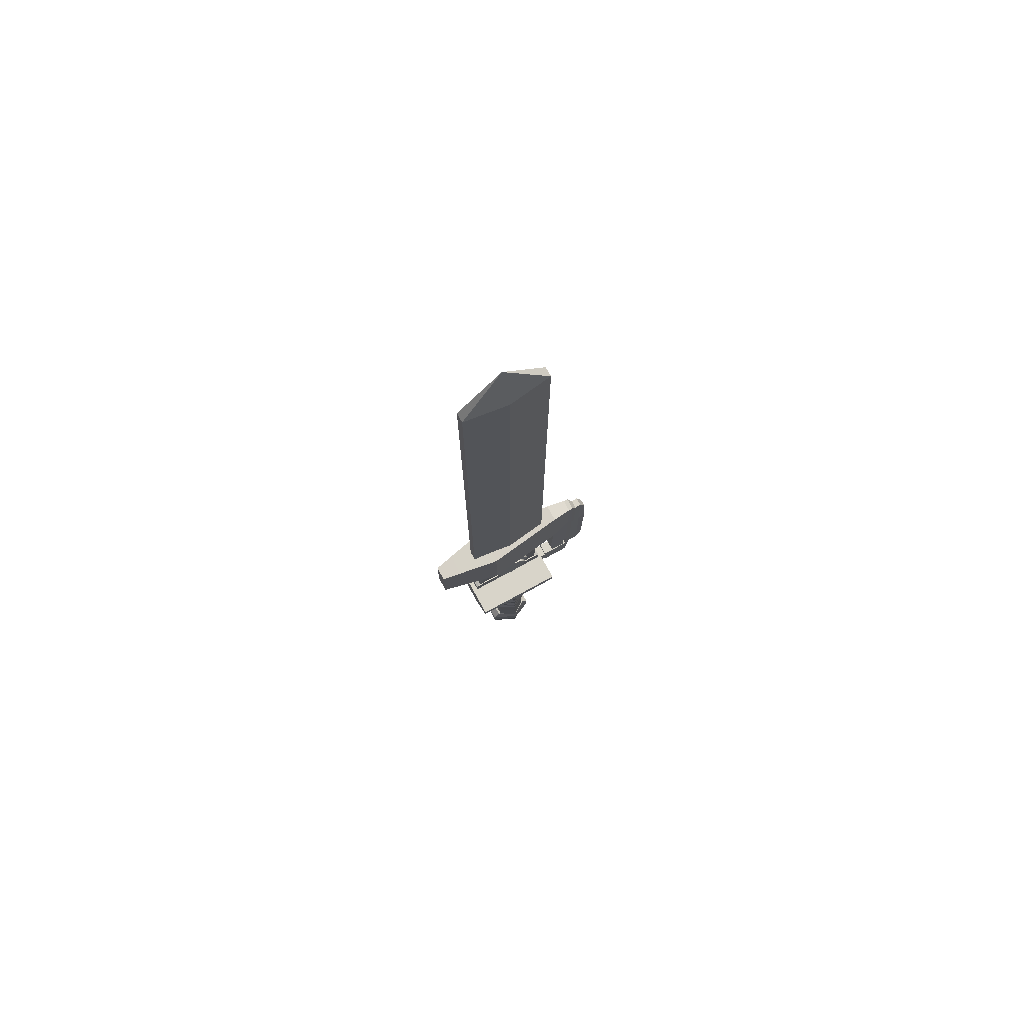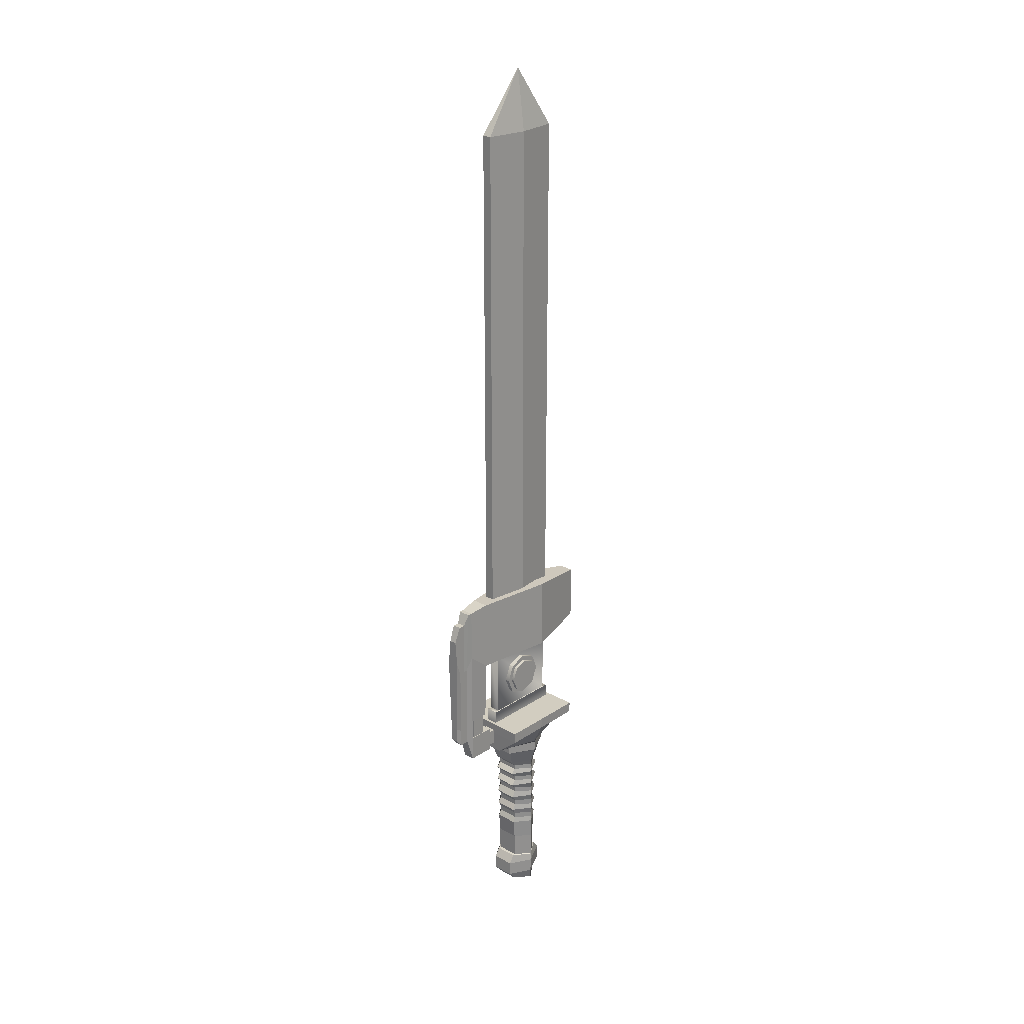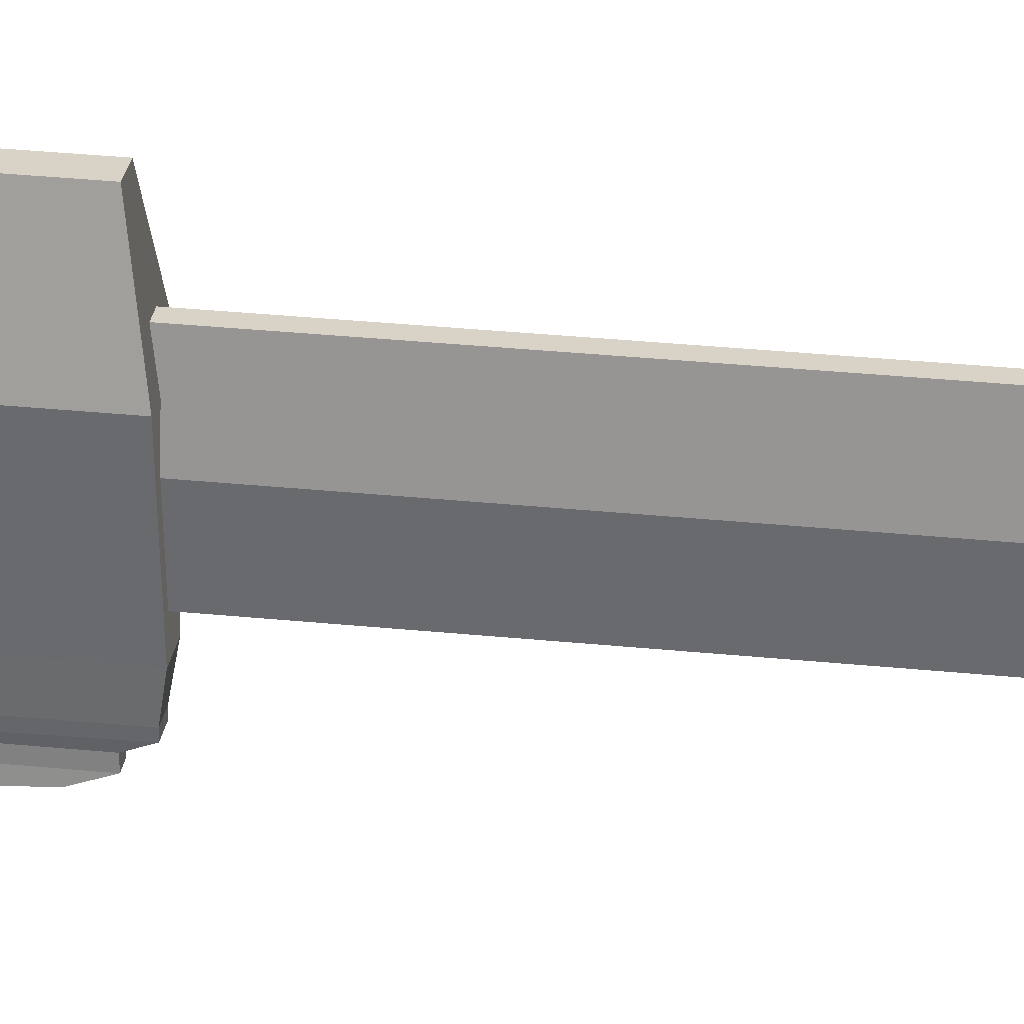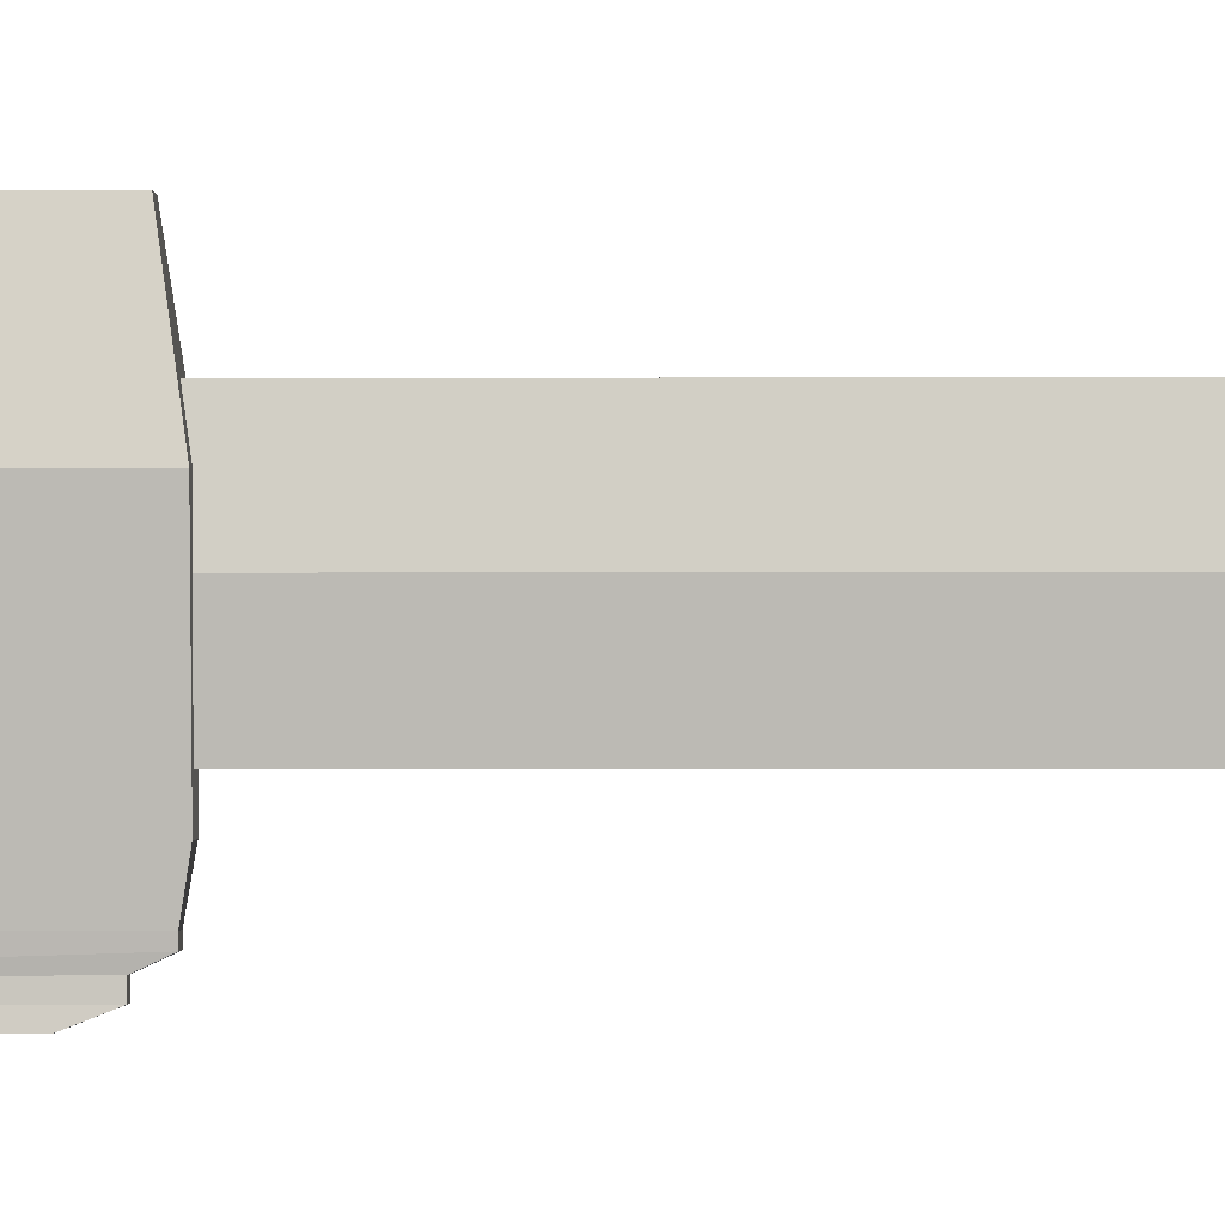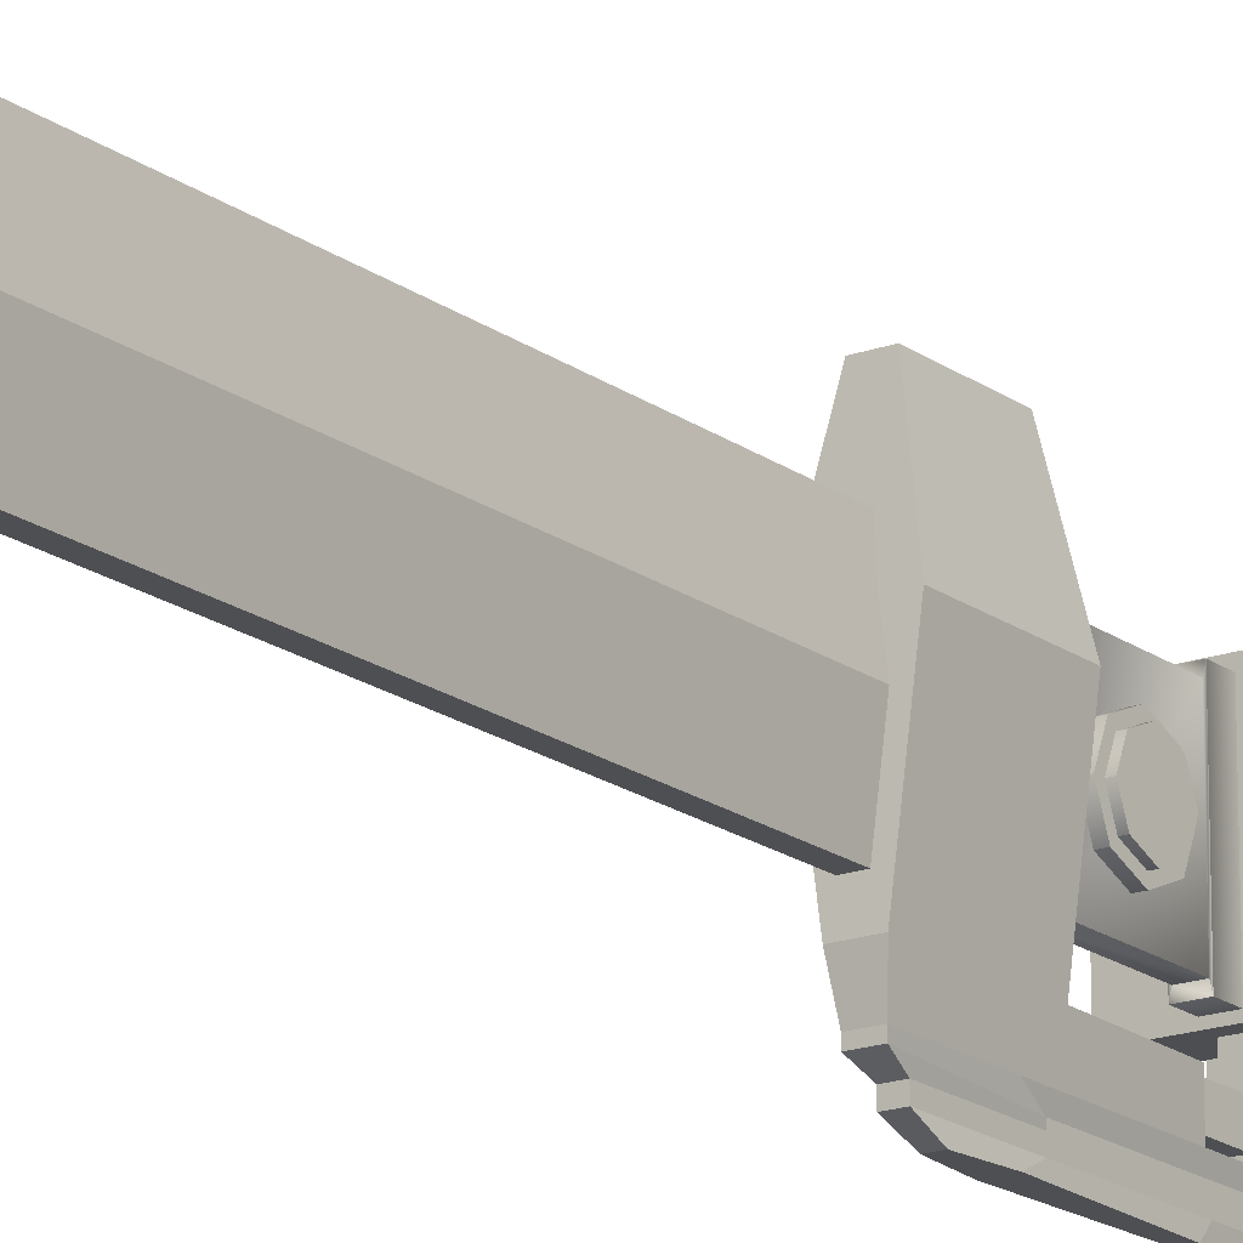
<metadata>
{"format":"obj","ext":"obj","renderer":"f3d","projection":"perspective","resolution":1024,"background":"white","views":[{"elev":75.2,"azim":61.3,"up":"+Y"},{"elev":24.4,"azim":-137.4,"up":"+Y"},{"elev":28.1,"azim":99.1,"up":"+Z"},{"elev":-1.1,"azim":91.3,"up":"+Z"},{"elev":-18.0,"azim":-144.6,"up":"+Z"}]}
</metadata>
<code>
o Dagger.001_Cube.003
v -4.739 0.1516 0.02447
v -4.718 0.1516 0.02447
v -4.739 0.1686 0.01742
v -4.718 0.1686 0.01742
v -4.739 0.1757 0.000382
v -4.718 0.1757 0.000382
v -4.739 0.1686 -0.01665
v -4.718 0.1686 -0.01665
v -4.739 0.1516 -0.02371
v -4.718 0.1516 -0.02371
v -4.739 0.1346 -0.01665
v -4.718 0.1346 -0.01665
v -4.739 0.1275 0.000382
v -4.718 0.1275 0.000382
v -4.739 0.1346 0.01742
v -4.718 0.1346 0.01742
v -4.743 0.1516 0.0195
v -4.715 0.1516 0.0195
v -4.743 0.1651 0.0139
v -4.715 0.1651 0.0139
v -4.743 0.1707 0.000382
v -4.715 0.1707 0.000382
v -4.743 0.1651 -0.01314
v -4.715 0.1651 -0.01314
v -4.743 0.1516 -0.01874
v -4.715 0.1516 -0.01874
v -4.743 0.1381 -0.01314
v -4.715 0.1381 -0.01314
v -4.743 0.1325 0.000382
v -4.715 0.1325 0.000382
v -4.743 0.1381 0.0139
v -4.715 0.1381 0.0139
v -4.724 0.265 -0.04443
v -4.724 0.7943 -0.04443
v -4.733 0.2598 0.04595
v -4.733 0.7943 0.04595
v -4.728 0.8576 0.002541
v -4.733 0.7943 -0.04443
v -4.733 0.265 -0.04443
v -4.724 0.7943 0.04595
v -4.724 0.2598 0.04595
v -4.739 0.7943 -9.4e-05
v -4.739 0.265 -9.4e-05
v -4.718 0.7943 0.000796
v -4.718 0.265 0.000796
v -4.718 0.3441 0.000796
v -4.718 0.3839 0.000796
v -4.718 0.4236 0.000796
v -4.718 0.4633 0.000796
v -4.718 0.5031 0.000796
v -4.717 -0.09784 -0.01497
v -4.741 -0.09784 0.01734
v -4.741 -0.09784 -0.01497
v -4.717 -0.09784 0.01734
v -4.717 -0.0985 -0.01757
v -4.741 -0.0985 0.01975
v -4.741 -0.0985 -0.01757
v -4.717 -0.0985 0.01975
v -4.717 -0.1074 -0.02361
v -4.741 -0.1074 0.0266
v -4.741 -0.1074 -0.02361
v -4.717 -0.1074 0.0266
v -4.717 -0.1231 -0.02401
v -4.741 -0.1231 0.0262
v -4.741 -0.1231 -0.02401
v -4.717 -0.1231 0.0262
v -4.717 -0.1326 -0.01596
v -4.741 -0.1326 0.01774
v -4.741 -0.1326 -0.01596
v -4.717 -0.1326 0.01774
v -4.717 -0.07097 -0.01515
v -4.717 -0.04936 -0.01717
v -4.717 -0.005729 -0.01452
v -4.714 0.05514 -0.02772
v -4.714 0.0663 -0.02778
v -4.714 0.0675 -0.04497
v -4.691 0.1014 -0.04569
v -4.72 0.1877 -0.06086
v -4.741 -0.07097 0.01774
v -4.741 -0.04936 0.01975
v -4.741 -0.005729 0.01671
v -4.743 0.05514 0.03048
v -4.743 0.0663 0.03053
v -4.743 0.0675 0.05177
v -4.769 0.1014 0.05184
v -4.737 0.1973 0.08929
v -4.735 0.2582 -0.0601
v -4.738 0.1877 -0.06086
v -4.769 0.1014 -0.04569
v -4.743 0.0675 -0.04497
v -4.743 0.0663 -0.02778
v -4.743 0.05514 -0.02772
v -4.741 -0.005729 -0.01452
v -4.741 -0.04936 -0.01717
v -4.741 -0.07097 -0.01515
v -4.721 0.1973 0.08929
v -4.691 0.1014 0.05184
v -4.714 0.0675 0.05177
v -4.714 0.0663 0.03053
v -4.714 0.05514 0.03048
v -4.717 -0.005729 0.01671
v -4.717 -0.04936 0.01975
v -4.717 -0.07097 0.01774
v -4.754 -0.09784 0.000539
v -4.754 -0.0985 5.2e-05
v -4.754 -0.1074 0.000261
v -4.754 -0.1231 -0.000142
v -4.754 -0.1326 -9.5e-05
v -4.749 0.1877 0.02302
v -4.691 0.1014 0.003072
v -4.759 0.0675 -0.000572
v -4.759 0.0663 -8.8e-05
v -4.759 0.05514 0.000216
v -4.754 -0.005729 4e-06
v -4.754 -0.04936 0.000259
v -4.754 -0.07097 0.00032
v -4.706 -0.09784 0.001017
v -4.706 -0.0985 0.000572
v -4.706 -0.1074 0.000878
v -4.706 -0.1231 0.000475
v -4.706 -0.1326 0.000398
v -4.706 -0.07097 0.000807
v -4.706 -0.04936 0.000777
v -4.706 -0.005729 0.000548
v -4.7 0.05514 0.000918
v -4.7 0.0663 0.000643
v -4.7 0.0675 0.000106
v -4.769 0.1014 0.003072
v -4.708 0.1877 0.02471
v -4.691 0.08952 -0.04541
v -4.769 0.08952 0.05177
v -4.769 0.08952 -0.04559
v -4.691 0.08952 0.05177
v -4.769 0.08952 9.5e-05
v -4.691 0.08952 0.002377
v -4.72 0.2659 -0.06077
v -4.737 0.2563 0.08922
v -4.738 0.2659 -0.06077
v -4.721 0.2563 0.08922
v -4.749 0.2659 0.02302
v -4.708 0.2659 0.02471
v -4.735 0.2542 -0.0601
v -4.717 -0.0122 -0.01888
v -4.717 -0.01843 -0.0144
v -4.717 -0.02467 -0.01411
v -4.717 -0.0309 -0.01802
v -4.717 -0.03713 -0.01423
v -4.717 -0.04336 -0.01395
v -4.741 -0.0122 0.02113
v -4.741 -0.01843 0.01693
v -4.741 -0.02467 0.01671
v -4.741 -0.0309 0.02044
v -4.741 -0.03713 0.01648
v -4.741 -0.04336 0.01625
v -4.741 -0.04336 -0.01395
v -4.741 -0.03713 -0.01423
v -4.741 -0.0309 -0.01802
v -4.741 -0.02467 -0.01411
v -4.741 -0.01843 -0.0144
v -4.741 -0.0122 -0.01888
v -4.717 -0.04336 0.01625
v -4.717 -0.03713 0.01648
v -4.717 -0.0309 0.02044
v -4.717 -0.02467 0.01671
v -4.717 -0.01843 0.01693
v -4.717 -0.0122 0.02113
v -4.754 -0.04336 0.000224
v -4.754 -0.03713 0.000188
v -4.754 -0.0309 0.000151
v -4.754 -0.02467 0.000115
v -4.754 -0.01843 7.8e-05
v -4.754 -0.0122 4.1e-05
v -4.706 -0.0122 0.000582
v -4.706 -0.01843 0.000615
v -4.706 -0.02467 0.000647
v -4.706 -0.0309 0.00068
v -4.706 -0.03713 0.000713
v -4.706 -0.04336 0.000745
v -4.714 0.05442 -0.02537
v -4.717 0.03746 -0.02039
v -4.717 0.02154 -0.02019
v -4.717 0.01608 -0.01509
v -4.717 0.01063 -0.01489
v -4.717 0.005178 -0.01958
v -4.717 -0.000275 -0.01472
v -4.743 0.05442 0.02848
v -4.741 0.03746 0.02318
v -4.741 0.02154 0.02287
v -4.741 0.01608 0.01721
v -4.741 0.01063 0.01691
v -4.741 0.005178 0.02197
v -4.741 -0.000275 0.01701
v -4.741 -0.000275 -0.01472
v -4.741 0.005178 -0.01958
v -4.741 0.01063 -0.01489
v -4.741 0.01608 -0.01509
v -4.741 0.02154 -0.02019
v -4.741 0.03746 -0.02039
v -4.743 0.05442 -0.02537
v -4.717 -0.000275 0.01701
v -4.717 0.005178 0.02197
v -4.717 0.01063 0.01691
v -4.717 0.01608 0.01721
v -4.717 0.02154 0.02287
v -4.717 0.03746 0.02318
v -4.714 0.05442 0.02848
v -4.754 -0.000275 4.6e-05
v -4.754 0.005178 8.9e-05
v -4.754 0.01063 0.000132
v -4.754 0.01608 0.000175
v -4.754 0.02154 0.000217
v -4.754 0.03746 0.00026
v -4.759 0.05442 0.000163
v -4.7 0.05442 0.000861
v -4.706 0.03746 0.000827
v -4.706 0.02154 0.000781
v -4.706 0.01608 0.000734
v -4.706 0.01063 0.000688
v -4.706 0.005178 0.000641
v -4.706 -0.000275 0.000595
v -4.717 0.03215 -0.01527
v -4.717 0.02685 -0.0152
v -4.741 0.03215 0.01758
v -4.741 0.02685 0.01748
v -4.741 0.02685 -0.0152
v -4.741 0.03215 -0.01527
v -4.717 0.02685 0.01748
v -4.717 0.03215 0.01758
v -4.754 0.02685 0.000232
v -4.754 0.03215 0.000246
v -4.706 0.03215 0.000812
v -4.706 0.02685 0.000796
v -4.735 0.1009 -0.04204
v -4.722 0.1009 -0.04204
v -4.722 0.1008 0.04638
v -4.735 0.1008 0.04638
v -4.722 0.2049 -0.1057
v -4.722 0.2049 -0.08191
v -4.733 0.2332 -0.1057
v -4.735 0.2624 -0.08184
v -4.723 0.1155 0.0415
v -4.723 0.1155 -0.03716
v -4.734 0.1155 -0.03716
v -4.734 0.1155 0.0415
v -4.735 0.1155 -0.04204
v -4.722 0.1155 -0.04204
v -4.722 0.1154 0.04638
v -4.735 0.1154 0.04638
v -4.723 0.1884 0.04155
v -4.723 0.1885 -0.03711
v -4.734 0.1885 -0.03711
v -4.734 0.1884 0.04155
v -4.722 0.2624 -0.08184
v -4.725 0.2332 -0.1057
v -4.735 0.2049 -0.1057
v -4.735 0.2049 -0.08191
v -4.725 0.1039 -0.1057
v -4.722 0.07048 -0.08191
v -4.733 0.1039 -0.1057
v -4.735 0.07048 -0.08191
v -4.735 0.09803 -0.08199
v -4.733 0.1202 -0.1058
v -4.725 0.1202 -0.1058
v -4.722 0.09803 -0.08199
v -4.723 0.07562 -0.05251
v -4.735 0.07562 -0.05251
v -4.735 0.09289 -0.05257
v -4.723 0.09289 -0.05257
v -4.722 0.07048 -0.0525
v -4.735 0.07048 -0.0525
v -4.735 0.09803 -0.05259
v -4.722 0.09803 -0.05259
v -4.723 0.07566 -0.04289
v -4.735 0.07566 -0.04289
v -4.735 0.09292 -0.04295
v -4.723 0.09292 -0.04295
v -4.734 0.191 -0.099
v -4.734 0.191 -0.09226
v -4.734 0.191 -0.08889
v -4.724 0.191 -0.08889
v -4.724 0.191 -0.09226
v -4.724 0.191 -0.099
v -4.722 0.2624 -0.0866
v -4.724 0.2504 -0.09222
v -4.724 0.2504 -0.09896
v -4.735 0.2624 -0.0866
v -4.734 0.2504 -0.09222
v -4.734 0.2504 -0.09896
v -4.734 0.09582 -0.099
v -4.734 0.09582 -0.09226
v -4.734 0.09581 -0.08889
v -4.724 0.09581 -0.08889
v -4.724 0.09582 -0.09226
v -4.724 0.09582 -0.099
v -4.724 0.1153 -0.09906
v -4.724 0.1153 -0.09232
v -4.724 0.1153 -0.08895
v -4.734 0.1153 -0.08895
v -4.734 0.1153 -0.09232
v -4.734 0.1153 -0.09906
v -4.723 0.1209 -0.06355
v -4.735 0.1209 -0.06355
v -4.723 0.1209 -0.07859
v -4.735 0.1209 -0.07859
v -4.735 0.1209 -0.08198
v -4.735 0.1209 -0.06017
v -4.722 0.1209 -0.06017
v -4.722 0.1209 -0.08198
v -4.723 0.09675 -0.06357
v -4.735 0.09675 -0.06357
v -4.723 0.09677 -0.07861
v -4.735 0.09677 -0.07861
f 2 4 3 1
f 4 6 5 3
f 6 8 7 5
f 8 10 9 7
f 10 12 11 9
f 12 14 13 11
f 14 16 15 13
f 2 16 14 12 10 8 6 4
f 16 2 1 15
f 1 3 5 7 9 11 13 15
f 18 20 19 17
f 20 22 21 19
f 22 24 23 21
f 24 26 25 23
f 26 28 27 25
f 28 30 29 27
f 30 32 31 29
f 18 32 30 28 26 24 22 20
f 32 18 17 31
f 17 19 21 23 25 27 29 31
f 34 38 37
f 38 34 33 39
f 36 37 38 42
f 42 38 39 43
f 35 41 40 36
f 37 36 40
f 45 33 34 44
f 35 36 42 43
f 44 34 37 40
f 41 45 44 40
f 38 42 37
f 277 300 299 278
f 96 86 109 129
f 105 104 53 57
f 55 57 53 51
f 122 117 51 71
f 103 79 52 54
f 106 105 57 61
f 59 61 57 55
f 54 52 56 58
f 117 118 55 51
f 107 106 61 65
f 63 65 61 59
f 118 119 59 55
f 58 56 60 62
f 108 107 65 69
f 67 69 65 63
f 62 60 64 66
f 119 120 63 59
f 120 121 67 63
f 66 64 68 70
f 75 91 90 76
f 74 92 91 75
f 179 199 92 74
f 143 160 93 73
f 71 95 94 72
f 51 53 95 71
f 134 128 89 132
f 112 111 90 91
f 113 112 91 92
f 213 113 92 199
f 172 114 93 160
f 116 115 94 95
f 104 116 95 53
f 70 68 108 69 67 121
f 102 80 79 103
f 161 154 80 102
f 200 192 81 101
f 99 83 82 100
f 98 84 83 99
f 133 131 84 98
f 139 137 86 96
f 123 122 71 72
f 178 123 72 148
f 220 124 73 185
f 126 125 74 75
f 127 126 75 76
f 135 127 76 130
f 141 129 78 136
f 52 79 116 104
f 79 80 115 116
f 149 81 114 172
f 186 82 113 213
f 82 83 112 113
f 83 84 111 112
f 128 134 131 85
f 140 141 136 138
f 68 64 107 108
f 64 60 106 107
f 60 56 105 106
f 56 52 104 105
f 139 96 129 141
f 133 98 127 135
f 98 99 126 127
f 99 100 125 126
f 200 101 124 220
f 161 102 123 178
f 102 103 122 123
f 66 70 121 120
f 62 66 120 119
f 58 62 119 118
f 54 58 118 117
f 103 54 117 122
f 85 97 110 128
f 84 131 134 111
f 128 110 77 89
f 111 134 132 90
f 76 90 132 130
f 78 307 308 238
f 133 97 85 131
f 86 137 140 109
f 109 140 138 88
f 77 130 132 89
f 129 109 88 78
f 101 166 173 124
f 166 165 174 173
f 165 164 175 174
f 164 163 176 175
f 163 162 177 176
f 162 161 178 177
f 80 154 167 115
f 154 153 168 167
f 153 152 169 168
f 152 151 170 169
f 151 150 171 170
f 150 149 172 171
f 124 173 143 73
f 173 174 144 143
f 174 175 145 144
f 175 176 146 145
f 176 177 147 146
f 177 178 148 147
f 101 81 149 166
f 166 149 150 165
f 165 150 151 164
f 164 151 152 163
f 163 152 153 162
f 162 153 154 161
f 115 167 155 94
f 167 168 156 155
f 168 169 157 156
f 169 170 158 157
f 170 171 159 158
f 171 172 160 159
f 72 94 155 148
f 148 155 156 147
f 147 156 157 146
f 146 157 158 145
f 145 158 159 144
f 144 159 160 143
f 100 206 214 125
f 206 205 215 214
f 227 204 216 232
f 204 203 217 216
f 203 202 218 217
f 202 201 219 218
f 201 200 220 219
f 81 192 207 114
f 192 191 208 207
f 191 190 209 208
f 190 189 210 209
f 189 188 211 210
f 223 187 212 230
f 187 186 213 212
f 125 214 179 74
f 214 215 180 179
f 232 216 181 222
f 216 217 182 181
f 217 218 183 182
f 218 219 184 183
f 219 220 185 184
f 100 82 186 206
f 206 186 187 205
f 227 224 188 204
f 204 188 189 203
f 203 189 190 202
f 202 190 191 201
f 201 191 192 200
f 114 207 193 93
f 207 208 194 193
f 208 209 195 194
f 209 210 196 195
f 210 211 197 196
f 230 212 198 226
f 212 213 199 198
f 73 93 193 185
f 185 193 194 184
f 184 194 195 183
f 183 195 196 182
f 182 196 197 181
f 221 226 198 180
f 180 198 199 179
f 181 197 225 222
f 222 225 226 221
f 211 229 225 197
f 229 230 226 225
f 205 187 223 228
f 228 223 224 227
f 215 231 221 180
f 231 232 222 221
f 188 224 229 211
f 224 223 230 229
f 205 228 231 215
f 228 227 232 231
f 246 247 235 234
f 248 245 233 236
f 248 236 235 247
f 246 234 233 245
f 110 97 133 135
f 136 253 240 138
f 285 254 239 288
f 78 238 253 136
f 298 291 260 261
f 244 252 251 243
f 242 246 245 243
f 244 248 247 241
f 243 245 248 244
f 241 247 246 242
f 251 252 249 250
f 243 251 250 242
f 242 250 249 241
f 241 249 252 244
f 282 237 254 285
f 138 240 256 88
f 288 239 255 277
f 289 259 257 294
f 263 257 259 262
f 295 294 257 263
f 256 261 264 238
f 282 295 263 237
f 237 263 262 255
f 279 298 261 256
f 261 271 272 264
f 260 270 271 261
f 258 269 270 260
f 264 272 269 258
f 266 274 275 267
f 266 270 269 265
f 267 271 270 266
f 265 269 272 268
f 268 272 271 267
f 274 273 276 275
f 268 276 273 265
f 265 273 274 266
f 267 275 276 268
f 255 262 300 277
f 281 296 295 282
f 278 299 298 279
f 238 264 297 280
f 280 297 296 281
f 295 296 293 294
f 264 258 292 297
f 297 292 293 296
f 293 290 289 294
f 260 291 292 258
f 291 290 293 292
f 277 278 287 288
f 240 286 279 256
f 286 287 278 279
f 284 281 282 285
f 238 280 283 253
f 280 281 284 283
f 299 300 289 290
f 262 259 289 300
f 287 284 285 288
f 299 290 291 298
f 253 283 286 240
f 283 284 287 286
f 301 309 311 303
f 256 305 306 88
f 238 308 305 256
f 88 306 307 78
f 302 306 305 304
f 301 307 306 302
f 303 308 307 301
f 304 305 308 303
f 310 312 311 309
f 304 312 310 302
f 303 311 312 304
f 302 310 309 301
f 237 255 239 254
f 77 110 135 130
f 137 139 141 140
l 87 142
l 138 142

</code>
